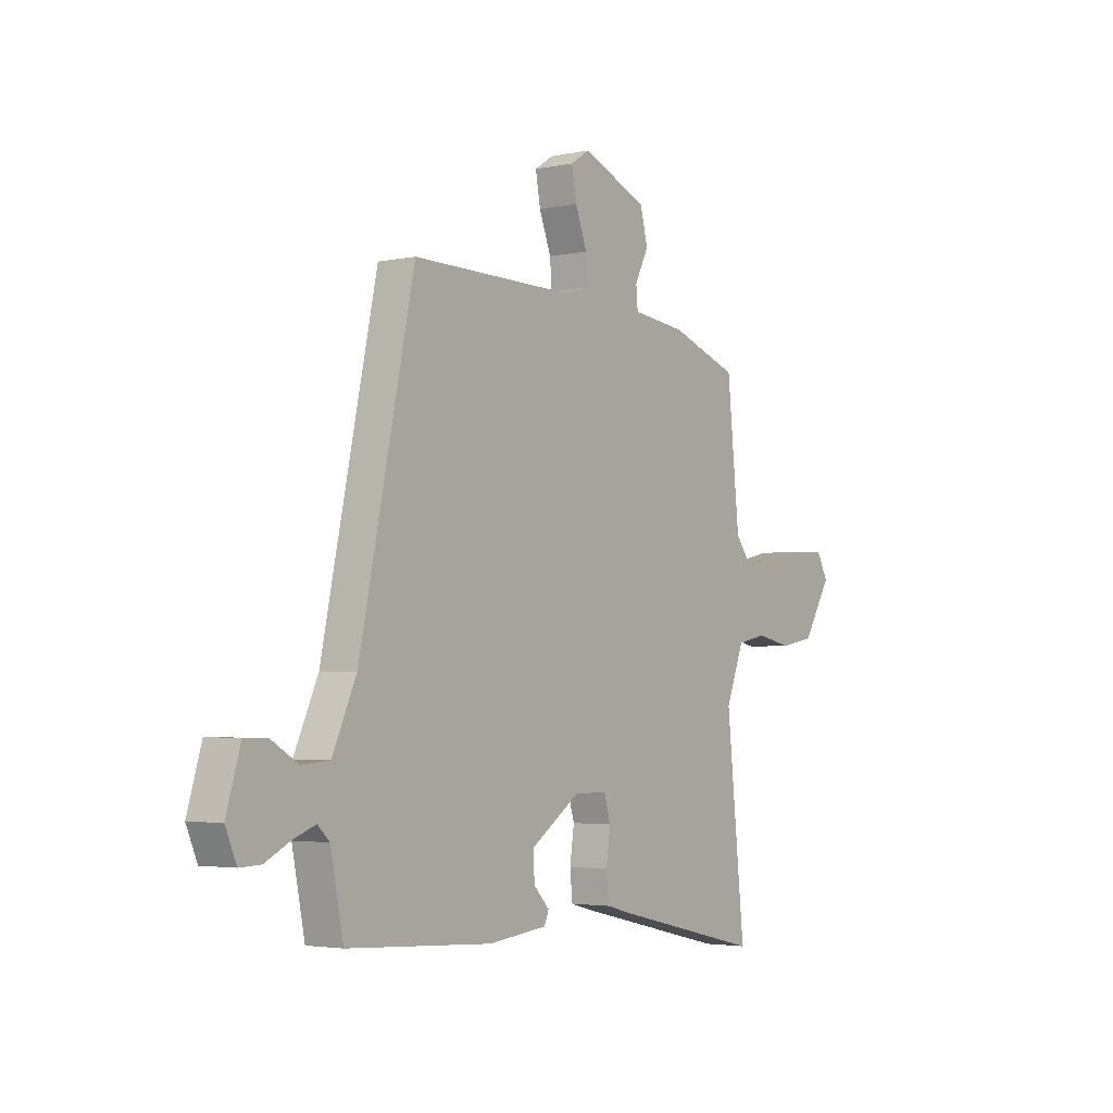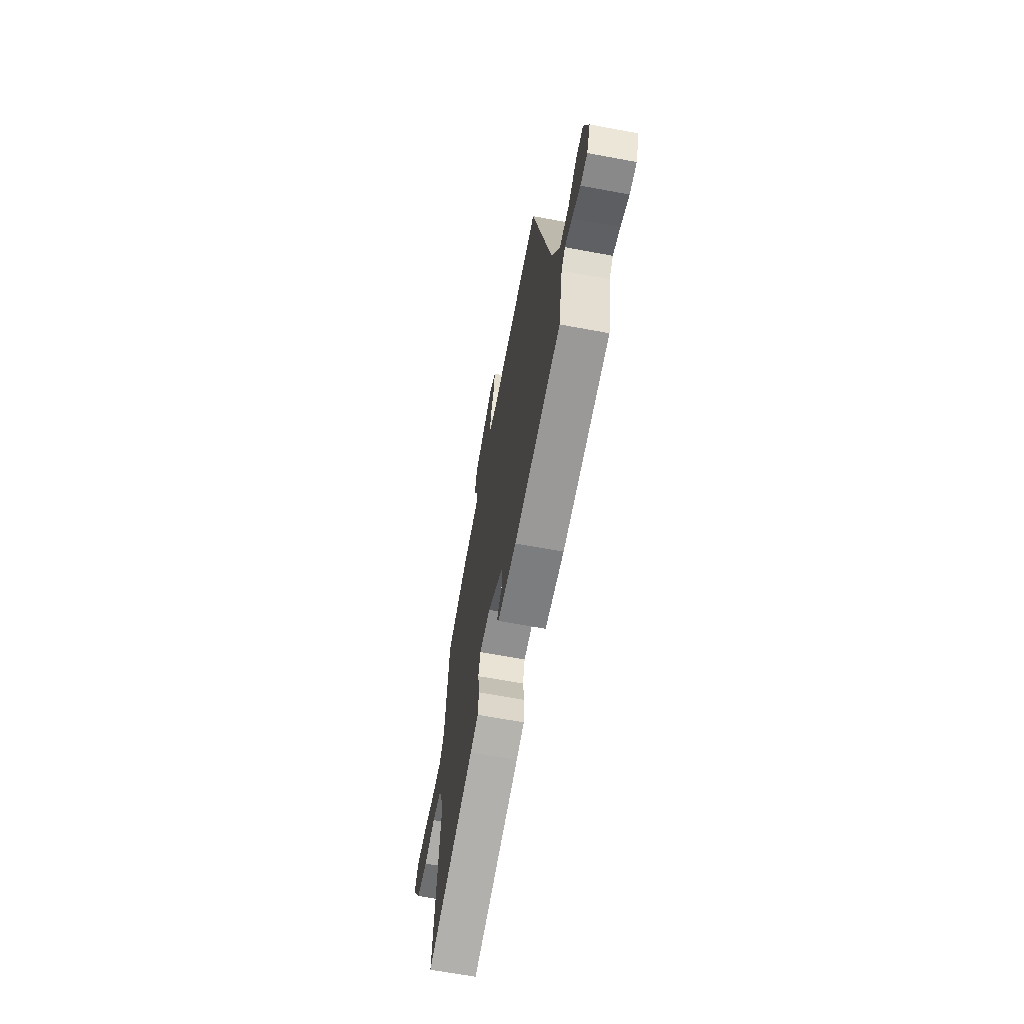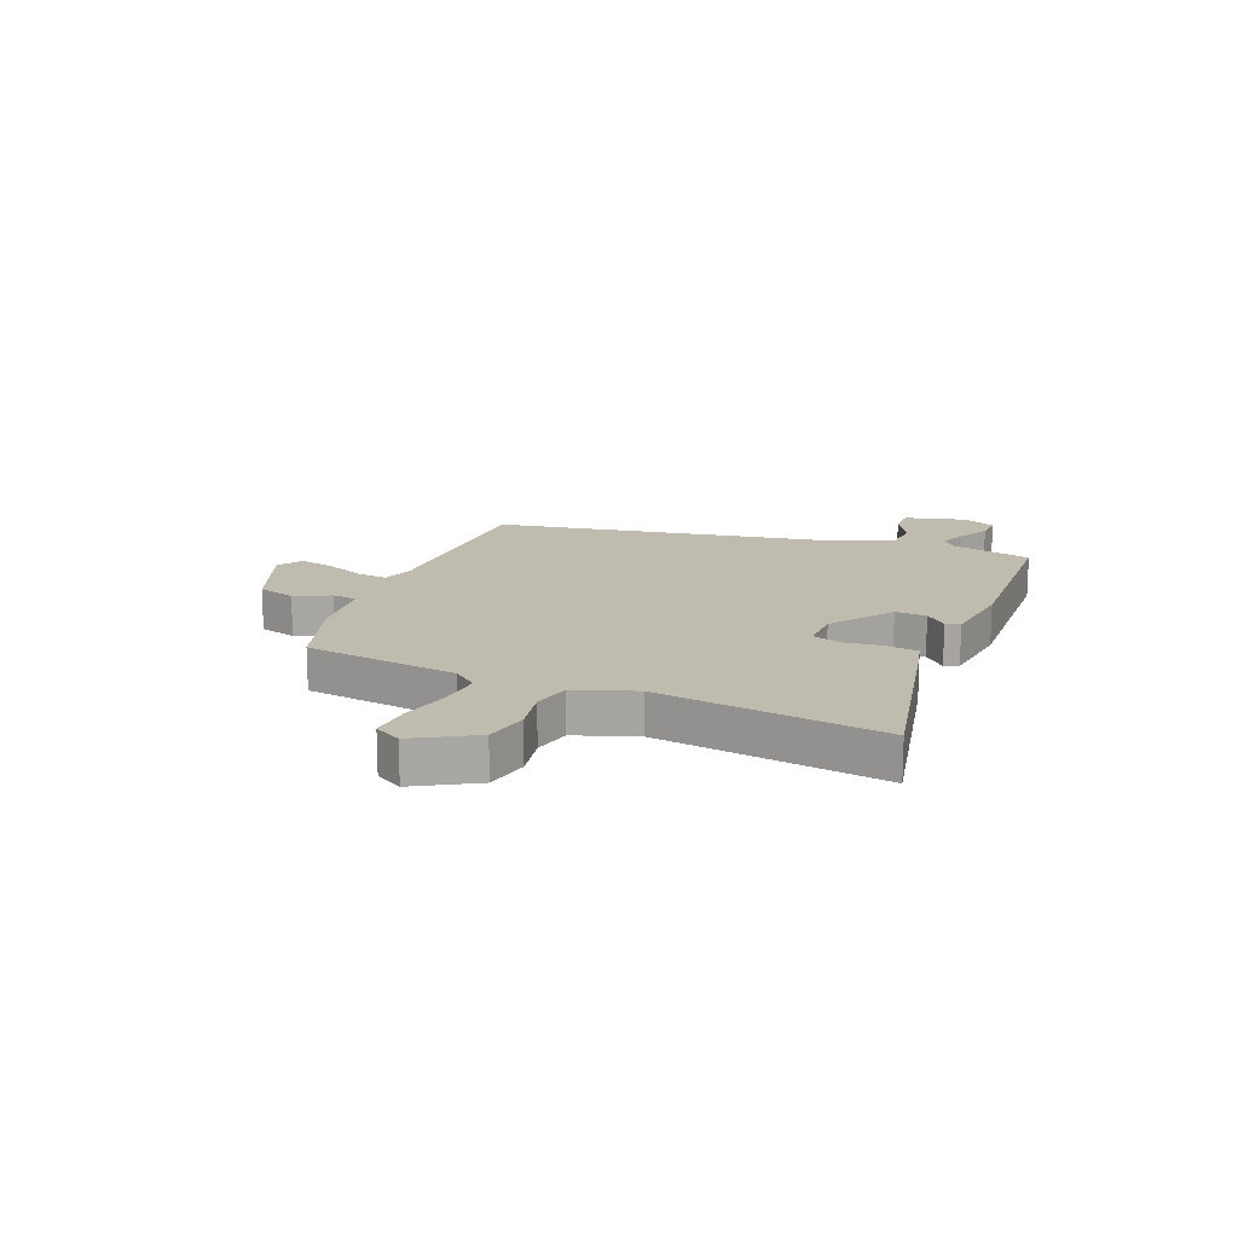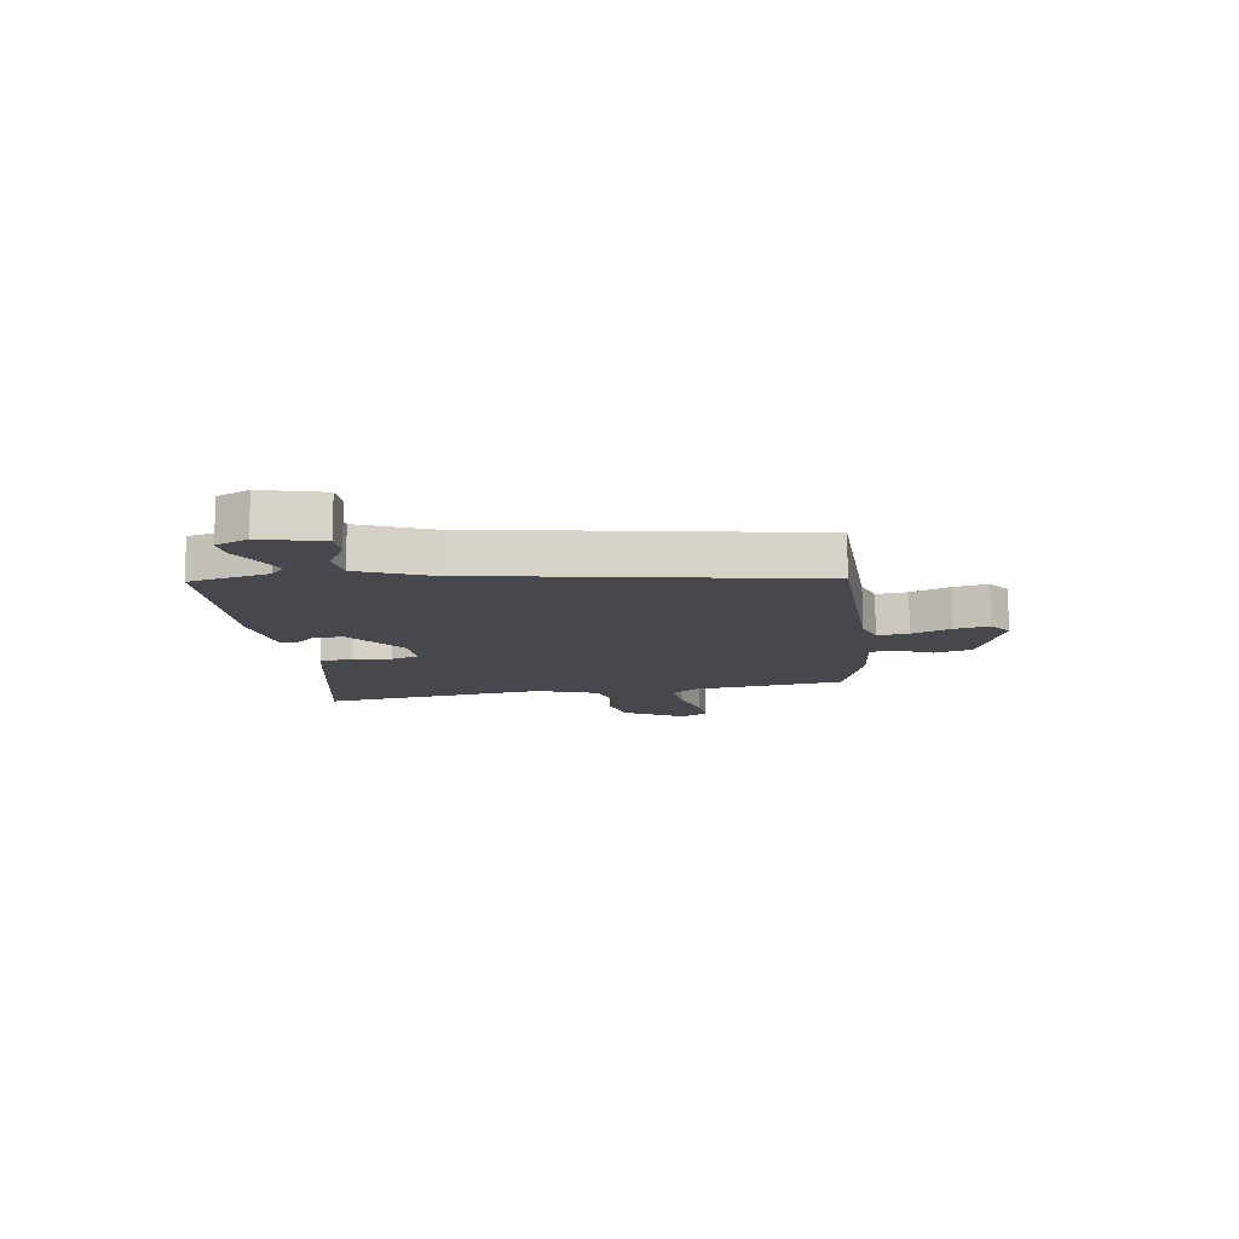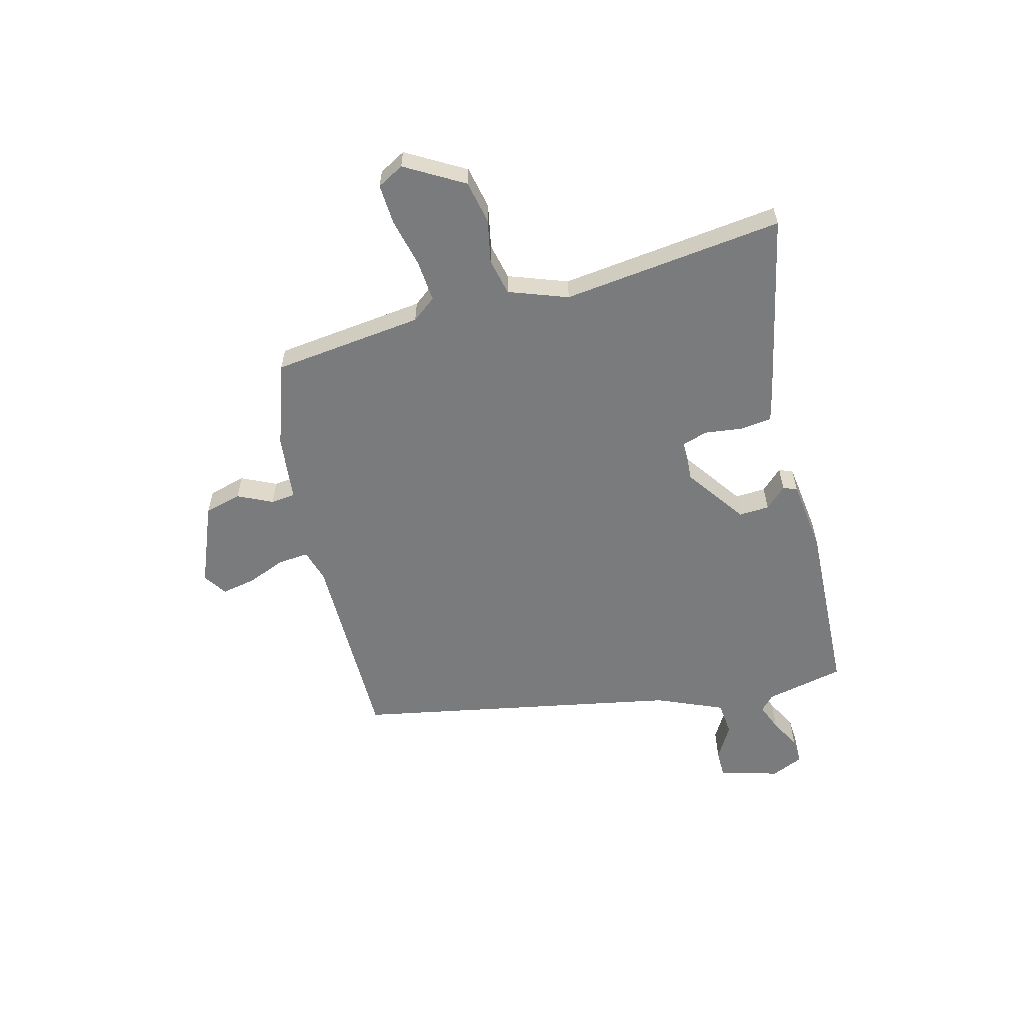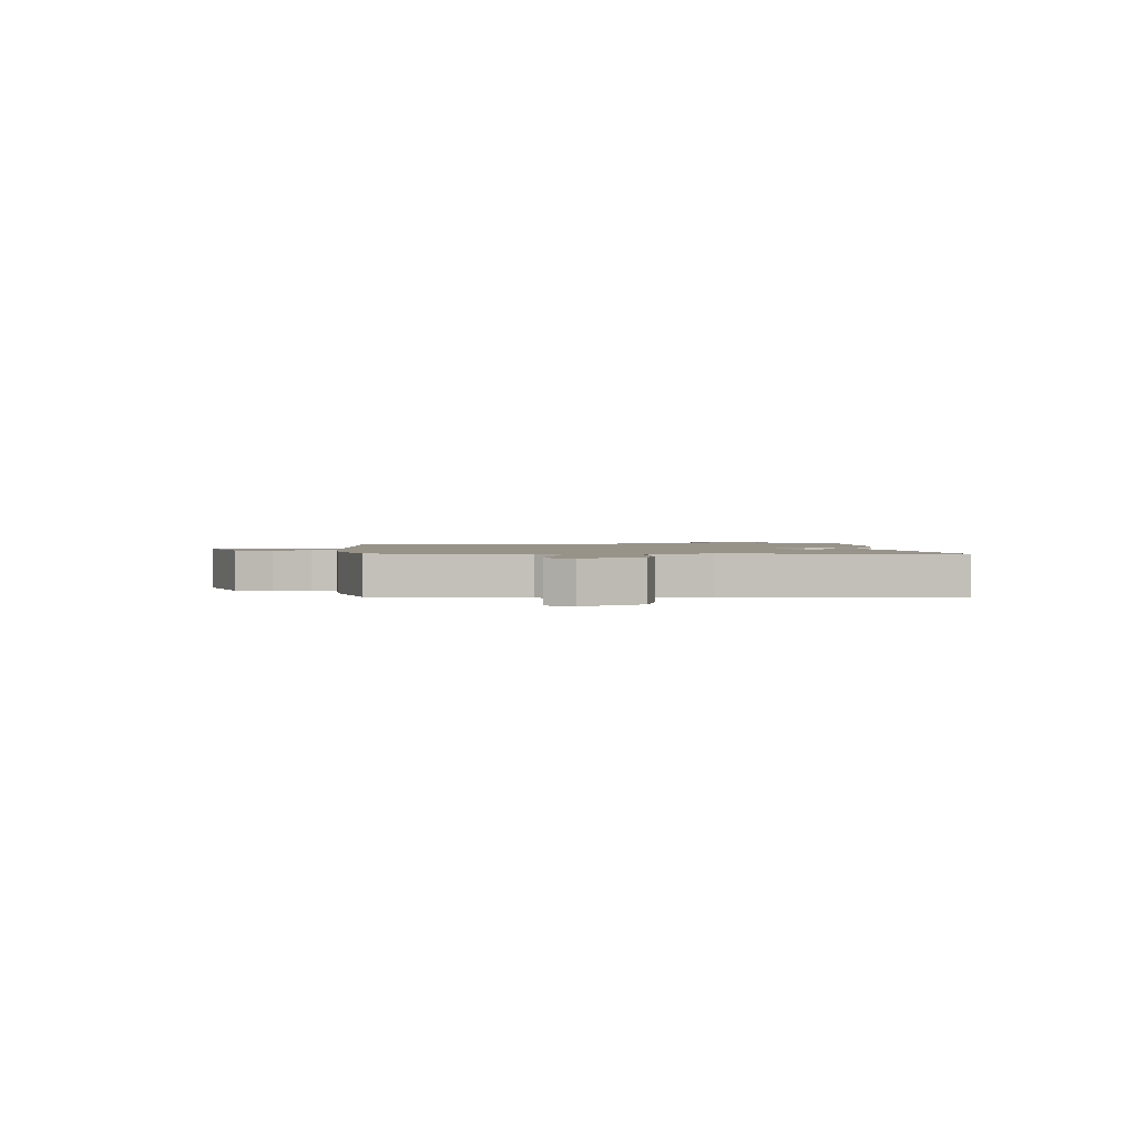
<metadata>
{"format":"obj","ext":"obj","renderer":"f3d","projection":"perspective","resolution":1024,"background":"white","views":[{"elev":-3.1,"azim":-54.1,"up":"+Z"},{"elev":-65.4,"azim":-100.6,"up":"+Z"},{"elev":16.0,"azim":113.5,"up":"+Y"},{"elev":-11.9,"azim":-80.0,"up":"+Y"},{"elev":-58.3,"azim":105.5,"up":"+Y"},{"elev":1.6,"azim":89.7,"up":"+Y"}]}
</metadata>
<code>
v 0.507 0.07 0.436
v 0.535 0.07 0.16
v 0.568 0.07 0.116
v 0.644 0.07 0.121
v 0.734 0.07 0.141
v 0.808 0.07 0.144
v 0.834 0.07 0.095
v 0.77 0.07 -0.011
v 0.691 0.07 -0.026
v 0.611 0.07 -0.009
v 0.544 0.07 -0.023
v 0.503 0.07 -0.13
v 0.545 0.07 -0.536
v 0.204 0.07 -0.456
v 0.147 0.07 -0.441
v 0.141 0.07 -0.383
v 0.151 0.07 -0.314
v 0.136 0.07 -0.263
v 0.061 0.07 -0.263
v -0.051 0.07 -0.34
v -0.049 0.07 -0.396
v -0.013 0.07 -0.435
v -0.023 0.07 -0.46
v -0.157 0.07 -0.475
v -0.486 0.07 -0.455
v -0.515 0.07 -0.31
v -0.542 0.07 -0.284
v -0.592 0.07 -0.303
v -0.649 0.07 -0.332
v -0.697 0.07 -0.334
v -0.722 0.07 -0.275
v -0.69 0.07 -0.166
v -0.638 0.07 -0.167
v -0.577 0.07 -0.204
v -0.514 0.07 -0.199
v -0.46 0.07 -0.078
v -0.336 0.07 0.515
v 0.032 0.07 0.51
v 0.091 0.07 0.527
v 0.087 0.07 0.583
v 0.06 0.07 0.654
v 0.049 0.07 0.716
v 0.092 0.07 0.744
v 0.241 0.07 0.682
v 0.258 0.07 0.614
v 0.227 0.07 0.551
v 0.231 0.07 0.506
v 0.353 0.07 0.491
v 0.507 0 0.436
v 0.535 0 0.16
v 0.568 0 0.116
v 0.644 0 0.121
v 0.734 0 0.141
v 0.808 0 0.144
v 0.834 0 0.095
v 0.77 0 -0.011
v 0.691 0 -0.026
v 0.611 0 -0.009
v 0.544 0 -0.023
v 0.503 0 -0.13
v 0.545 0 -0.536
v 0.204 0 -0.456
v 0.147 0 -0.441
v 0.141 0 -0.383
v 0.151 0 -0.314
v 0.136 0 -0.263
v 0.061 0 -0.263
v -0.051 0 -0.34
v -0.049 0 -0.396
v -0.013 0 -0.435
v -0.023 0 -0.46
v -0.157 0 -0.475
v -0.486 0 -0.455
v -0.515 0 -0.31
v -0.542 0 -0.284
v -0.592 0 -0.303
v -0.649 0 -0.332
v -0.697 0 -0.334
v -0.722 0 -0.275
v -0.69 0 -0.166
v -0.638 0 -0.167
v -0.577 0 -0.204
v -0.514 0 -0.199
v -0.46 0 -0.078
v -0.336 0 0.515
v 0.032 0 0.51
v 0.091 0 0.527
v 0.087 0 0.583
v 0.06 0 0.654
v 0.049 0 0.716
v 0.092 0 0.744
v 0.241 0 0.682
v 0.258 0 0.614
v 0.227 0 0.551
v 0.231 0 0.506
v 0.353 0 0.491
f 47 48 1 2
f 44 45 46
f 43 44 46
f 42 43 46
f 41 42 46
f 40 41 46
f 39 40 46 47
f 47 2 3
f 39 47 3
f 38 39 3
f 36 37 38 3
f 32 33 34
f 31 32 34
f 30 31 34
f 29 30 34
f 28 29 34
f 27 28 34 35
f 36 3 4
f 35 36 4
f 27 35 4
f 26 27 4
f 24 25 26
f 23 24 26
f 22 23 26
f 21 22 26
f 15 16 17
f 14 15 17
f 13 14 17
f 12 13 17
f 11 12 17 18
f 8 9 10
f 7 8 10
f 6 7 10
f 5 6 10
f 4 5 10
f 4 10 11
f 20 21 26
f 19 20 26
f 19 26 4 11
f 11 18 19
f 50 49 96 95
f 94 93 92
f 94 92 91
f 94 91 90
f 94 90 89
f 94 89 88
f 95 94 88 87
f 51 50 95
f 51 95 87
f 51 87 86
f 51 86 85 84
f 82 81 80
f 82 80 79
f 82 79 78
f 82 78 77
f 82 77 76
f 83 82 76 75
f 52 51 84
f 52 84 83
f 52 83 75
f 52 75 74
f 74 73 72
f 74 72 71
f 74 71 70
f 74 70 69
f 65 64 63
f 65 63 62
f 65 62 61
f 65 61 60
f 66 65 60 59
f 58 57 56
f 58 56 55
f 58 55 54
f 58 54 53
f 58 53 52
f 59 58 52
f 74 69 68
f 74 68 67
f 59 52 74 67
f 67 66 59
f 1 49 50 2
f 2 50 51 3
f 3 51 52 4
f 4 52 53 5
f 5 53 54 6
f 6 54 55 7
f 7 55 56 8
f 8 56 57 9
f 9 57 58 10
f 10 58 59 11
f 11 59 60 12
f 12 60 61 13
f 13 61 62 14
f 14 62 63 15
f 15 63 64 16
f 16 64 65 17
f 17 65 66 18
f 18 66 67 19
f 19 67 68 20
f 20 68 69 21
f 21 69 70 22
f 22 70 71 23
f 23 71 72 24
f 24 72 73 25
f 25 73 74 26
f 26 74 75 27
f 27 75 76 28
f 28 76 77 29
f 29 77 78 30
f 30 78 79 31
f 31 79 80 32
f 32 80 81 33
f 33 81 82 34
f 34 82 83 35
f 35 83 84 36
f 36 84 85 37
f 37 85 86 38
f 38 86 87 39
f 39 87 88 40
f 40 88 89 41
f 41 89 90 42
f 42 90 91 43
f 43 91 92 44
f 44 92 93 45
f 45 93 94 46
f 46 94 95 47
f 47 95 96 48
f 48 96 49 1

</code>
